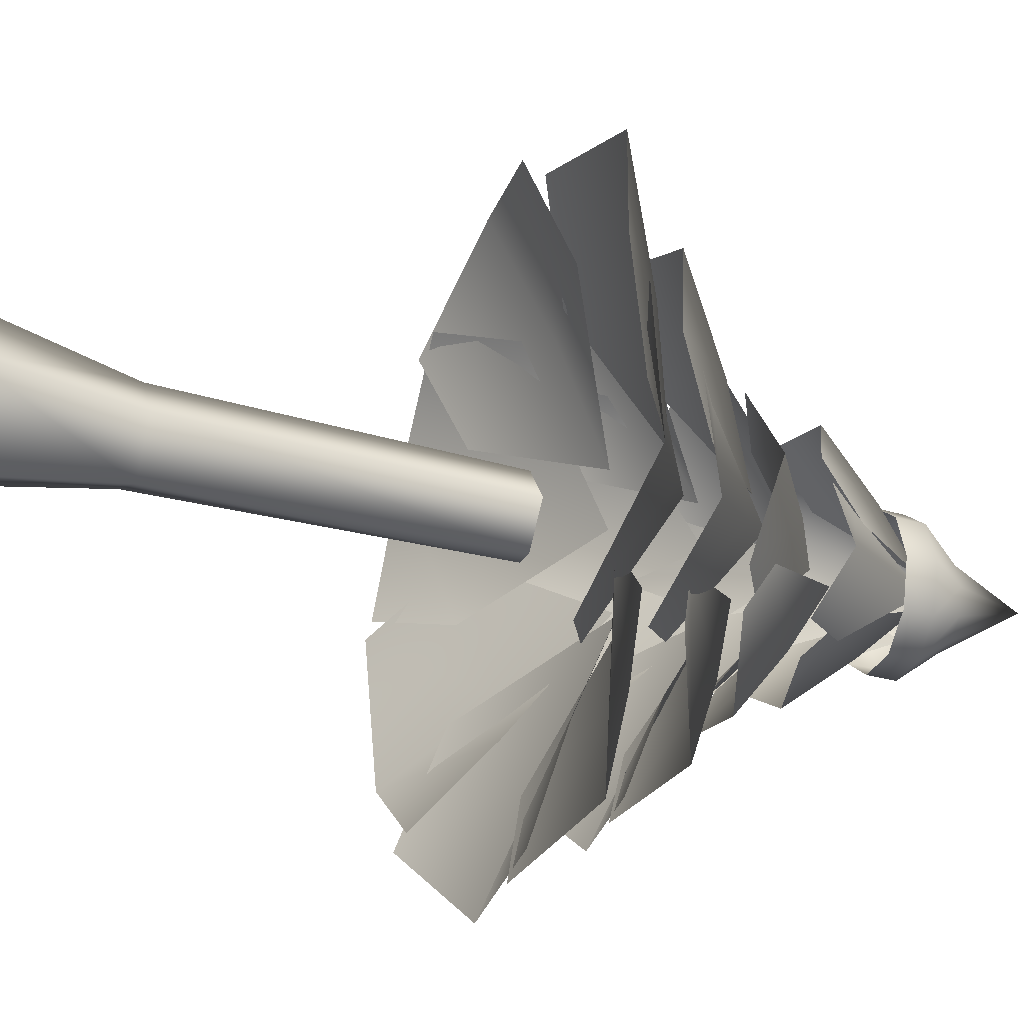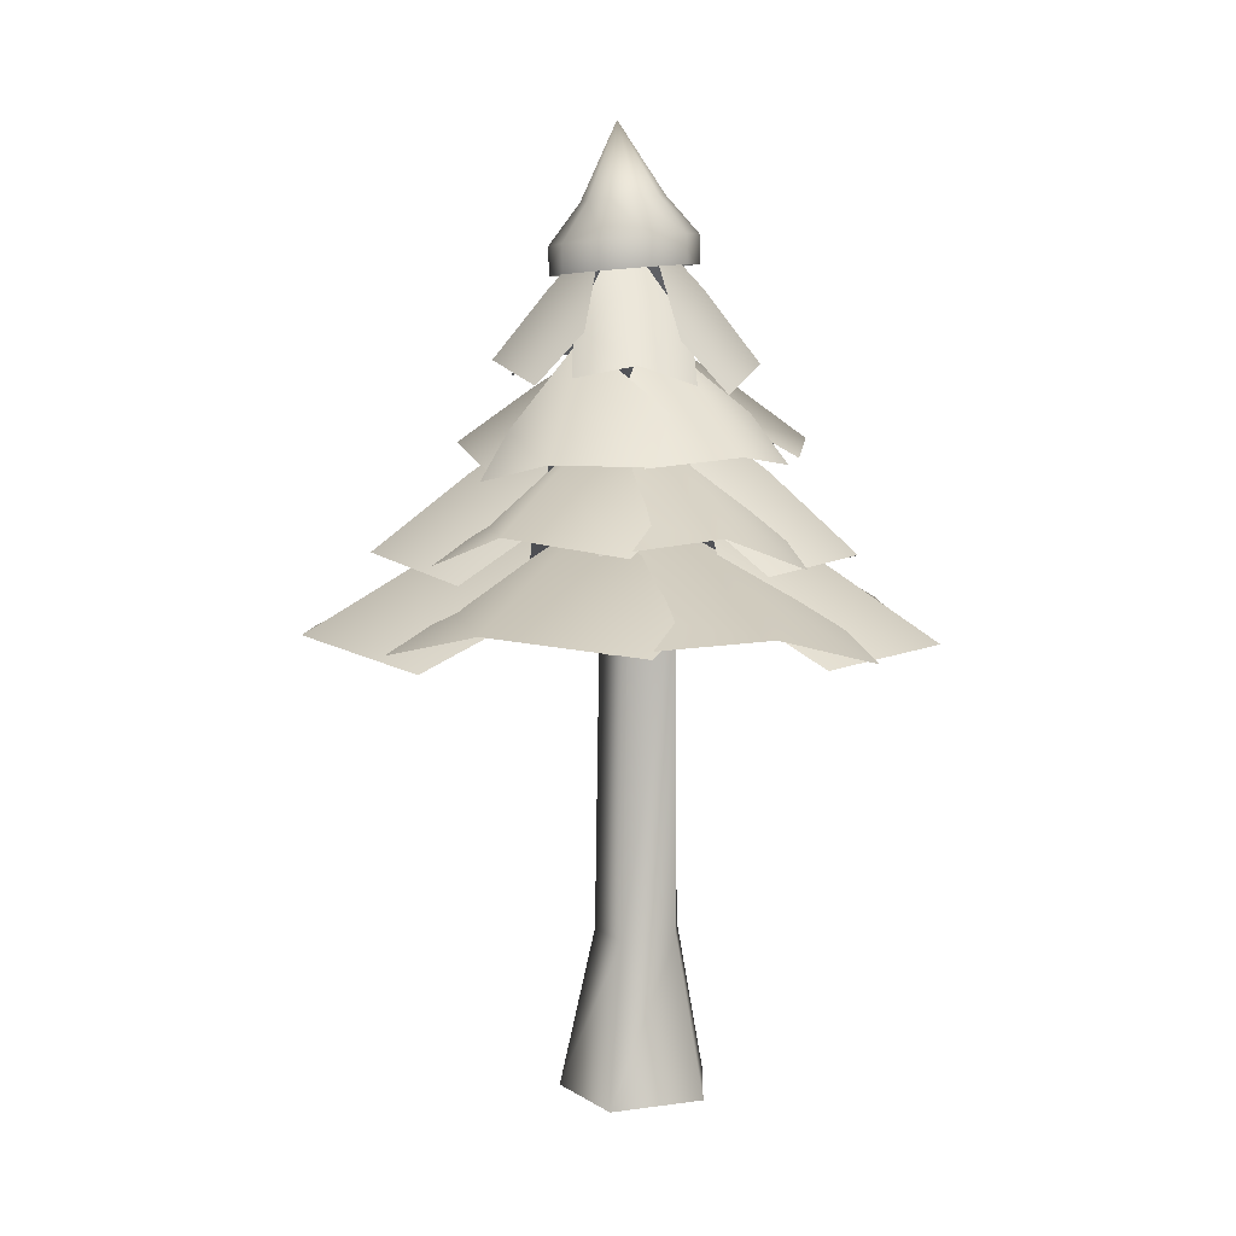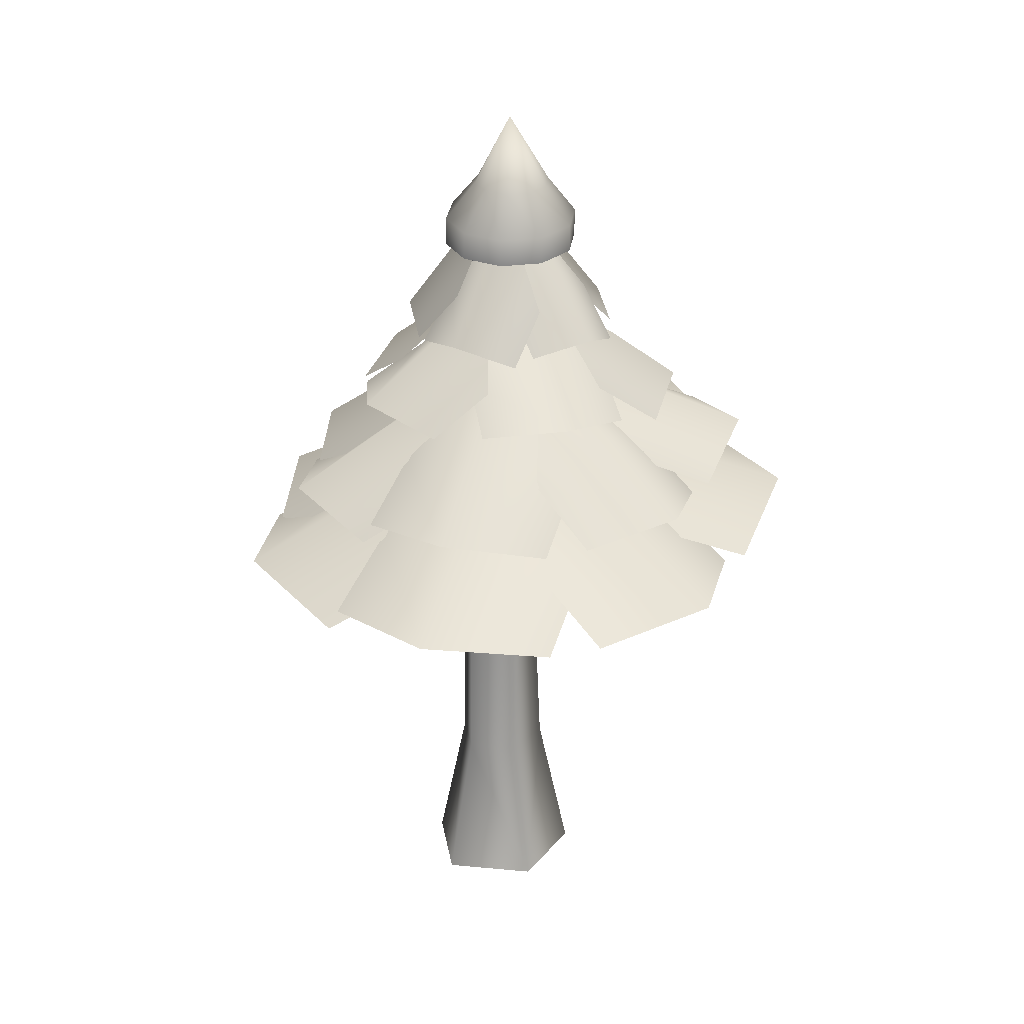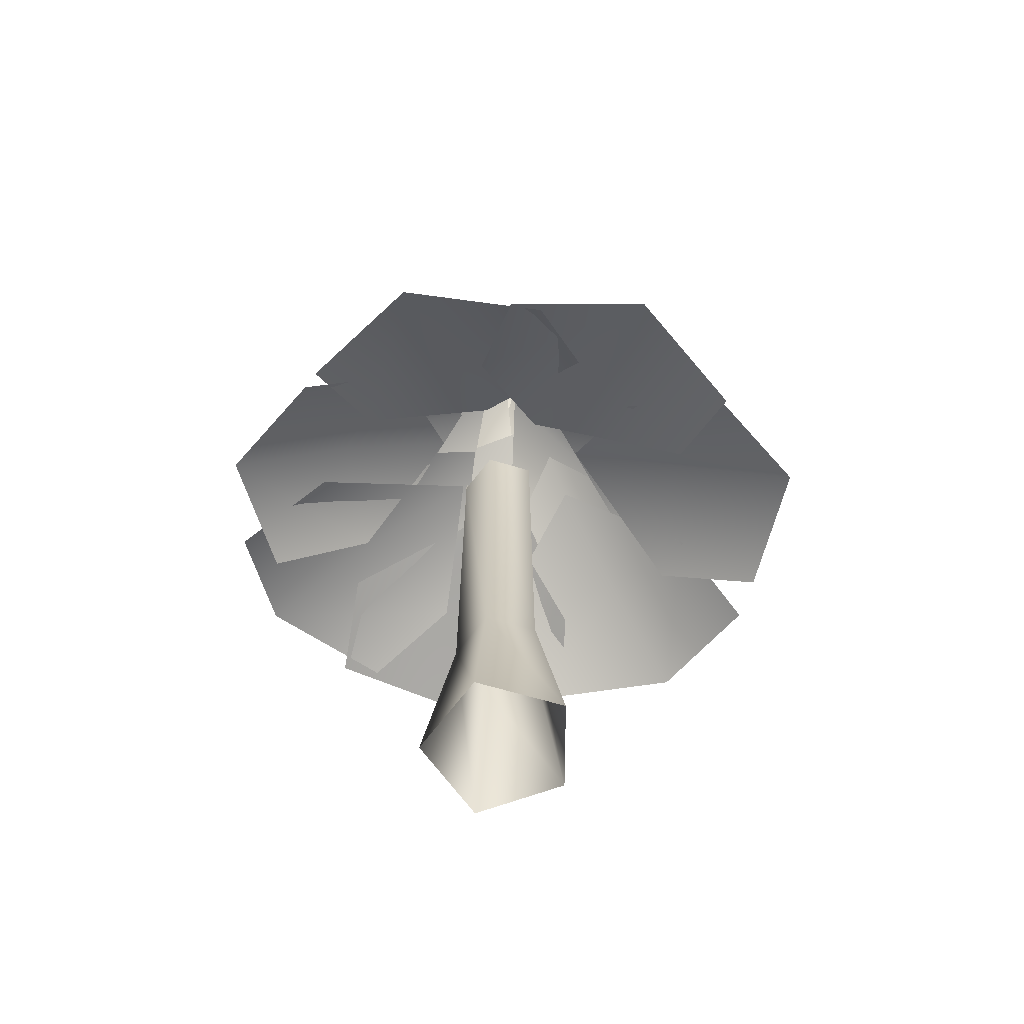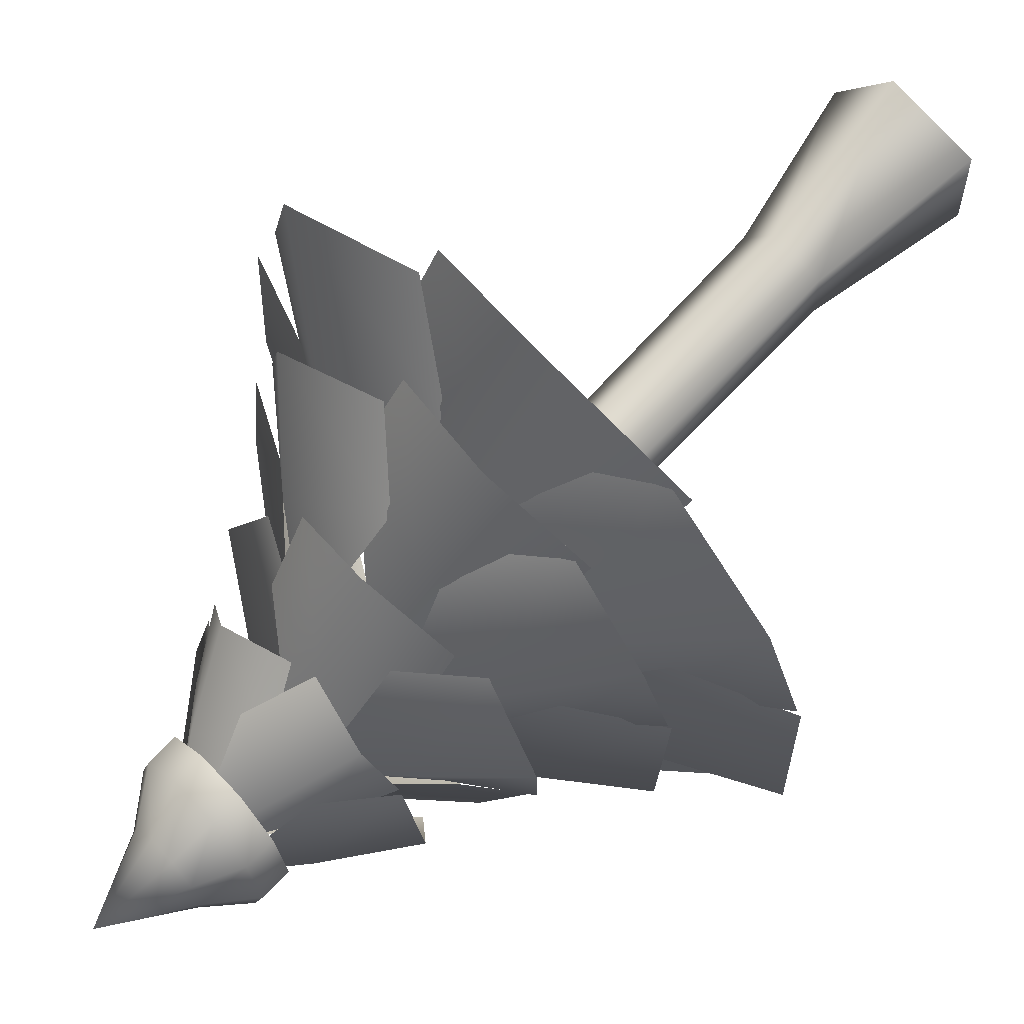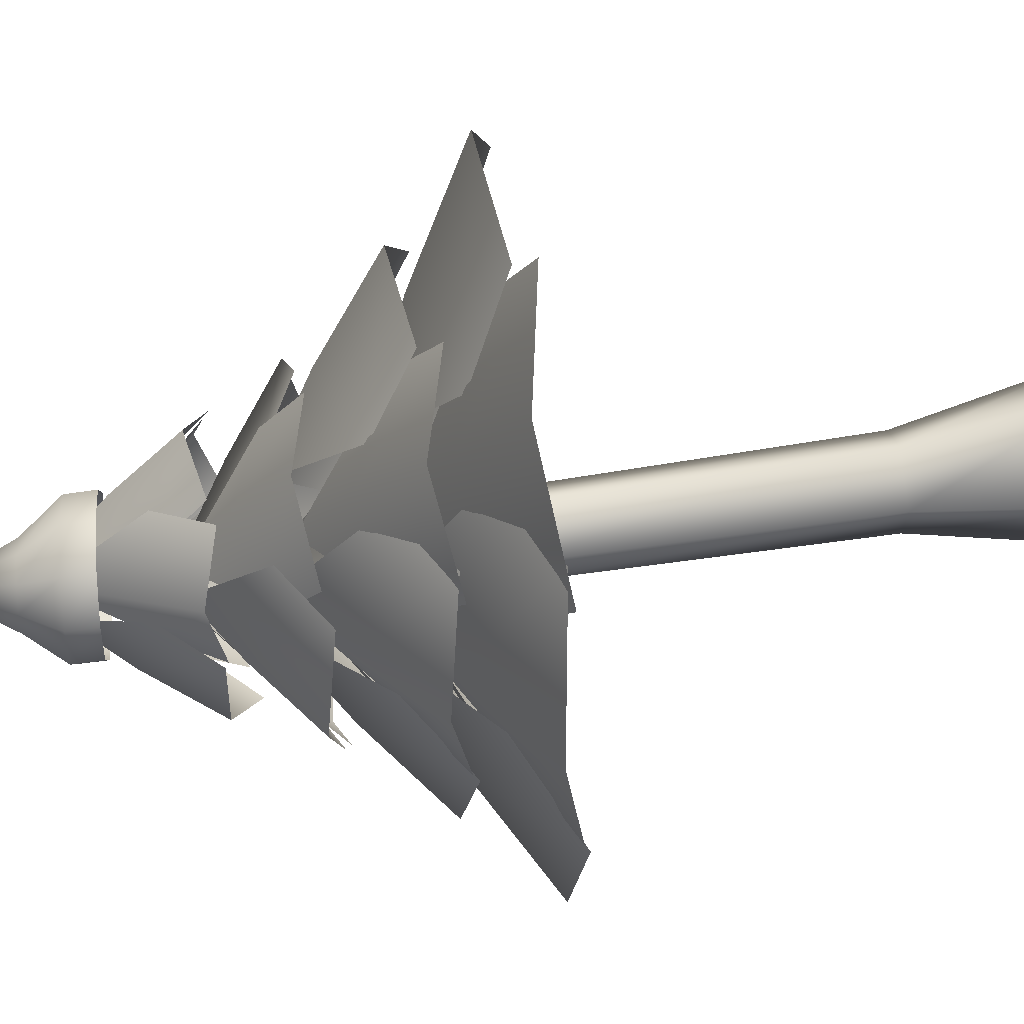
<metadata>
{"format":"obj","ext":"obj","renderer":"f3d","projection":"perspective","resolution":1024,"background":"white","views":[{"elev":-29.8,"azim":67.3,"up":"+Z"},{"elev":9.1,"azim":-177.6,"up":"+Y"},{"elev":26.7,"azim":64.8,"up":"+Y"},{"elev":-58.9,"azim":-33.7,"up":"+Y"},{"elev":67.4,"azim":-137.4,"up":"+Z"},{"elev":72.2,"azim":-98.2,"up":"+Z"}]}
</metadata>
<code>
g
v 527.4 171.1 362.9
v 531.9 157.7 357.5
v 528.2 158.1 355.1
v 523.8 158.5 355.3
v 520.3 158.7 358
v 519.1 158.6 362.3
v 520.7 158.3 366.5
v 524.4 157.9 369
v 528.8 157.6 368.8
v 532.3 157.4 366
v 533.5 157.5 361.7
v 538.9 150.2 361.6
v 536.1 150.7 354.2
v 538.8 145.1 361.7
v 536.1 145.6 354.3
v 536.8 150.1 369.2
v 536.7 145 369.3
v 530.6 150.4 374.1
v 530.6 145.3 374.2
v 522.8 151 374.4
v 522.7 145.9 374.6
v 516.2 151.7 370.1
v 516.1 146.7 370.2
v 513.5 152.2 362.8
v 513.3 147.2 362.8
v 515.6 152.3 355.2
v 515.5 147.3 355.2
v 521.7 152 350.3
v 521.6 147 350.3
v 529.5 151.4 349.9
v 529.5 146.4 350
v 537.6 2.441 363.3
v 531.3 31.16 363.8
v 526 31.16 371.7
v 528.1 2.441 377.6
v 528 2.441 349.4
v 526.2 31.16 355.1
v 530.4 90.26 363.9
v 525.7 90.26 370.9
v 525.2 90.26 357.3
v 517 31.16 369.1
v 512.3 2.441 373.1
v 516.9 31.16 359.2
v 512 2.441 356.2
v 517.6 90.26 368.6
v 517.2 92.13 360.2
v 517.2 90.26 360.2
v 499.9 106.5 372.4
v 516.4 123.8 358.5
v 501.7 113.2 353
v 487.7 96.89 366.2
v 487 100.1 346
v 513.4 107.1 340.9
v 501.8 98.17 333.3
v 508.9 106 319.8
v 515.5 114.3 337.8
v 532 108.1 335
v 528.3 103.2 319.7
v 523 120.6 354
v 495.6 99.26 333.8
v 500.8 104.9 348.7
v 520.8 105.2 390.3
v 518 122.1 368.6
v 505.3 112.3 378.7
v 508.7 96.34 398
v 491.2 100.1 388.1
v 500.6 106 362.7
v 487.8 97.77 368.9
v 567.5 100.1 346.3
v 552.1 112.3 353.4
v 554.2 106 369.9
v 567.9 97.77 365.8
v 538 122.1 361.3
v 551.8 96.34 333.7
v 538.7 105.2 339.4
v 555.5 105.2 362.6
v 534.6 122.1 369.3
v 546.8 112.3 379.9
v 565.1 96.34 373.1
v 558.6 100.1 392.1
v 531.8 106 387.4
v 540.3 97.77 398.9
v 526.5 116.8 393.6
v 526.1 126.9 379.6
v 512.9 121.7 375.9
v 511.7 114.9 387.6
v 524.7 134.9 366.4
v 541.1 113.7 385.7
v 541 121 373.9
v 536.9 121 347.4
v 527.6 134.9 362.9
v 540.9 126.9 362.8
v 548.6 113.7 348.6
v 554.9 116.8 363.9
v 535.8 121.7 375.6
v 547.3 114.9 378.1
v 494.9 116.8 374.3
v 508.2 126.9 370
v 508.1 121.7 356.3
v 496.5 114.9 358.3
v 520.5 134.9 364.9
v 506.5 113.7 386.1
v 517.8 121 382.7
v 517.9 123.4 344.9
v 533.1 135 357.2
v 534.6 126.7 344.1
v 520.4 115.7 333.7
v 537 116.2 330.7
v 545 119.8 351.8
v 548.8 112.4 341.1
v 506 116.8 338.7
v 513.8 127.6 349.6
v 527 122.6 345.6
v 521.8 115.2 335.5
v 522.1 136.4 359.5
v 498.3 114.2 353.5
v 504.7 122.1 362.9
v 530.4 137.7 375.7
v 525.3 154.8 364.3
v 519.9 144.3 371.6
v 525 128.2 381.5
v 513.7 131.4 378.7
v 515 138.3 363.2
v 508.9 129.5 368.4
v 503.2 130.7 358.8
v 512.8 143.2 358.2
v 516.3 134.9 349.8
v 508.3 126.1 349
v 521.9 153.2 357.1
v 507.9 130 369.7
v 516 139.3 369.5
v 541.9 136.4 363.5
v 529.3 153 364.5
v 534.8 143.4 372.1
v 546 127.7 370.6
v 539.9 131.4 380.5
v 525.4 137.2 374.4
v 528.7 129.1 382
v 523 131.4 341.1
v 524.5 143.4 350.8
v 534.1 137.2 352.3
v 533.9 129.1 344
v 526.7 153 359.9
v 513.5 127.7 347.9
v 514.6 136.4 356.1
v 532.1 136.4 348.9
v 529.6 153 361.4
v 538.4 143.4 358.2
v 540.1 127.7 347
v 547.9 131.4 355.7
v 538 137.2 367.9
v 546.2 129.1 366.9
v 516.8 108.6 332.2
v 530.3 120.1 353.4
v 536.2 114.3 336.4
v 523.3 103.1 317.8
v 543.6 106.2 318.6
v 547.9 104.9 346
v 555.8 99.75 332.5
v 521.1 98.82 406.6
v 523.7 109.6 388.9
v 508.5 103.1 382.2
v 504.5 96.06 396.6
v 524.9 118 372
v 540.1 94.13 400.4
v 542.6 101.8 385.7
v 548.6 87.9 392.5
v 524.7 103.6 374.6
v 524.2 95.41 395.4
v 546.2 80.48 410.5
v 521.8 85.01 417.1
v 503.9 89.1 386.3
v 499.4 82.34 403.8
v 546.2 92.1 309.9
v 537.6 99.96 331.4
v 553.4 90.89 343.9
v 563.1 85.9 327.7
v 530.8 105.6 352
v 519.7 89.1 307.7
v 512 94.49 325.1
v 570 86.25 401.3
v 553.8 98.02 385.6
v 534.7 91.91 394
v 546.4 83.99 408.7
v 537.3 107.4 371.8
v 577.5 82.61 378.2
v 564.2 91.18 364.8
v 541 91.18 335.2
v 541.3 107.4 362.2
v 559.3 98.02 353.2
v 557.8 82.61 329
v 579.2 86.25 345.3
v 563 91.91 373.7
v 580.7 83.99 369.3
v 481.5 86.25 392.6
v 499.5 98.02 381.7
v 492.4 91.91 361.8
v 476 83.99 368.8
v 515.5 107.4 370
v 505.1 82.61 405.7
v 520.3 91.18 397
v 491.9 90.88 344.6
v 521.2 106 352.3
v 510.5 99.98 331.9
v 484.3 85.43 326
v 500.9 91.95 309.4
v 532 94.01 329.4
v 526.3 89.28 310.4
v 473.7 86.26 340.5
v 493.4 98.89 349.9
v 507.9 93.02 335.7
v 492.4 84.37 325.7
v 512.8 109.1 357.5
v 475.7 83.14 365.5
v 492.1 92.44 373.7
g
f 1 2 3
f 4 1 3
f 5 1 4
f 6 1 5
f 7 1 6
f 8 1 7
f 9 1 8
f 10 1 9
f 11 1 10
f 2 1 11
f 11 12 13 2
f 12 14 15 13
f 10 16 12 11
f 16 17 14 12
f 9 18 16 10
f 18 19 17 16
f 8 20 18 9
f 20 21 19 18
f 7 22 20 8
f 22 23 21 20
f 6 24 22 7
f 24 25 23 22
f 5 26 24 6
f 26 27 25 24
f 4 28 26 5
f 28 29 27 26
f 3 30 28 4
f 30 31 29 28
f 2 13 30 3
f 13 15 31 30
f 32 33 34 35
f 32 36 37 33
f 33 38 39 34
f 40 38 33 37
f 35 34 41 42
f 43 37 36 44
f 34 39 45 41
f 46 40 37 43
f 42 41 43 44
f 41 45 47 43
f 48 49 50
f 51 48 50 52
f 50 49 53
f 52 50 53 54
f 55 56 57 58
f 56 59 57
f 60 61 56 55
f 61 59 56
f 62 63 64
f 65 62 64 66
f 64 63 67
f 66 64 67 68
f 69 70 71 72
f 70 73 71
f 74 75 70 69
f 75 73 70
f 76 77 78
f 79 76 78 80
f 78 77 81
f 80 78 81 82
f 83 84 85 86
f 84 87 85
f 88 89 84 83
f 89 87 84
f 90 91 92
f 93 90 92 94
f 92 91 95
f 94 92 95 96
f 97 98 99 100
f 98 101 99
f 102 103 98 97
f 103 101 98
f 104 105 106
f 107 104 106 108
f 106 105 109
f 108 106 109 110
f 111 112 113 114
f 112 115 113
f 116 117 112 111
f 117 115 112
f 118 119 120
f 121 118 120 122
f 120 119 123
f 122 120 123 124
f 125 126 127 128
f 126 129 127
f 130 131 126 125
f 131 129 126
f 132 133 134
f 135 132 134 136
f 134 133 137
f 136 134 137 138
f 139 140 141 142
f 140 143 141
f 144 145 140 139
f 145 143 140
f 146 147 148
f 149 146 148 150
f 148 147 151
f 150 148 151 152
f 153 154 155
f 156 153 155 157
f 155 154 158
f 157 155 158 159
f 160 161 162 163
f 161 164 162
f 165 166 161 160
f 166 164 161
f 167 168 169
f 170 167 169 171
f 169 168 172
f 171 169 172 173
f 174 175 176 177
f 175 178 176
f 179 180 175 174
f 180 178 175
f 181 182 183 184
f 182 185 183
f 186 187 182 181
f 187 185 182
f 188 189 190
f 191 188 190 192
f 190 189 193
f 192 190 193 194
f 195 196 197 198
f 196 199 197
f 200 201 196 195
f 201 199 196
f 202 203 204
f 205 202 204 206
f 204 203 207
f 206 204 207 208
f 209 210 211 212
f 210 213 211
f 214 215 210 209
f 215 213 210

</code>
